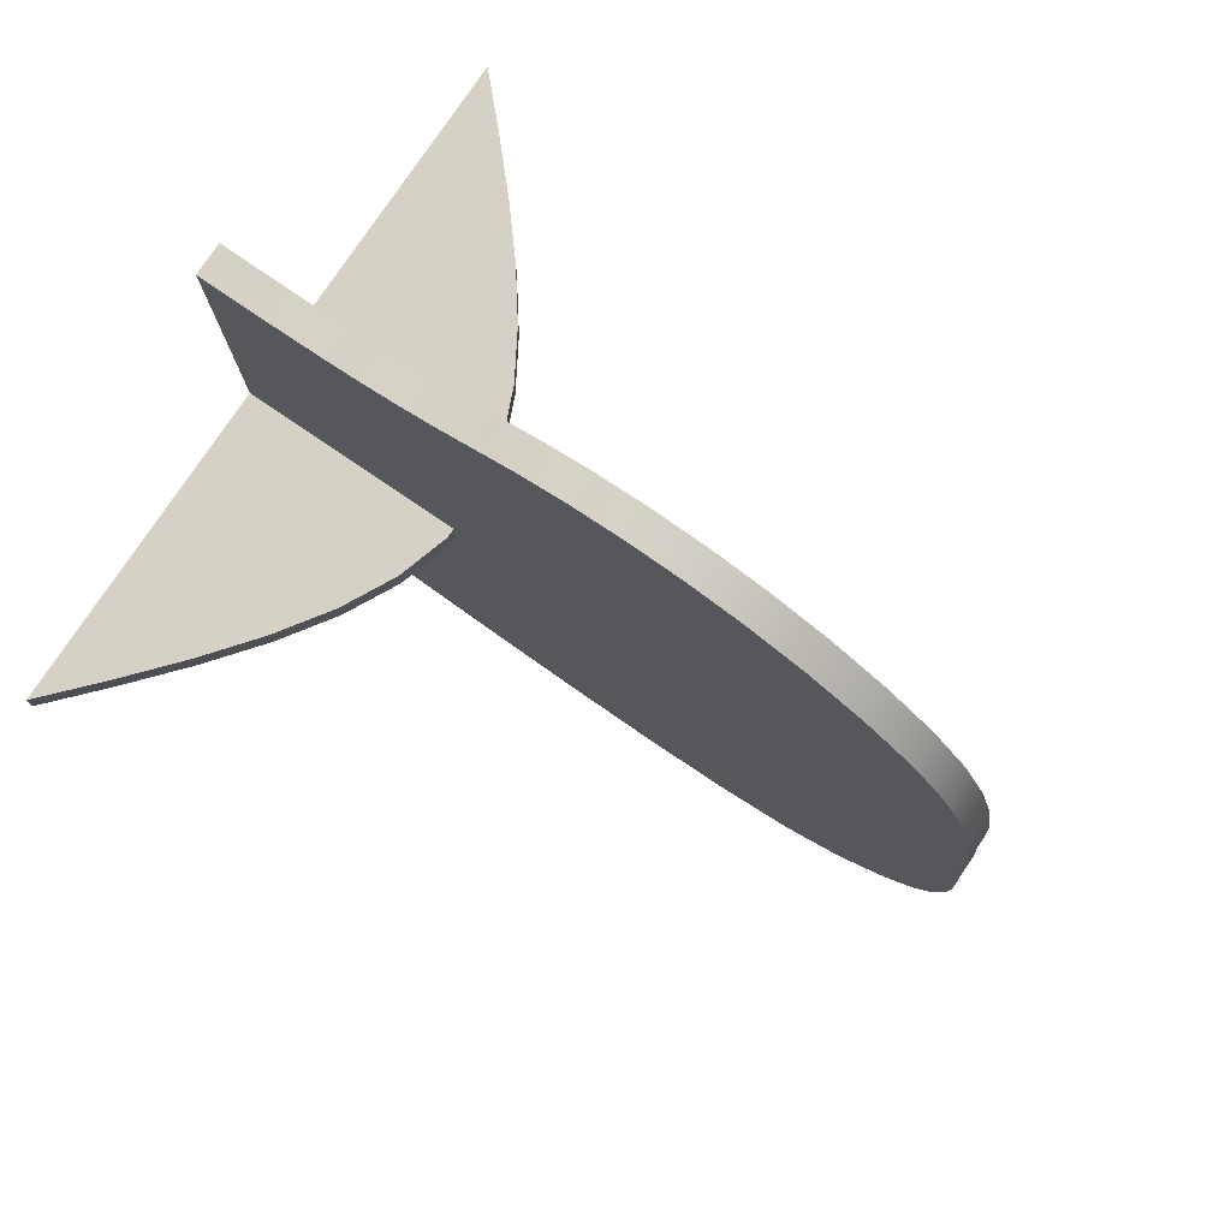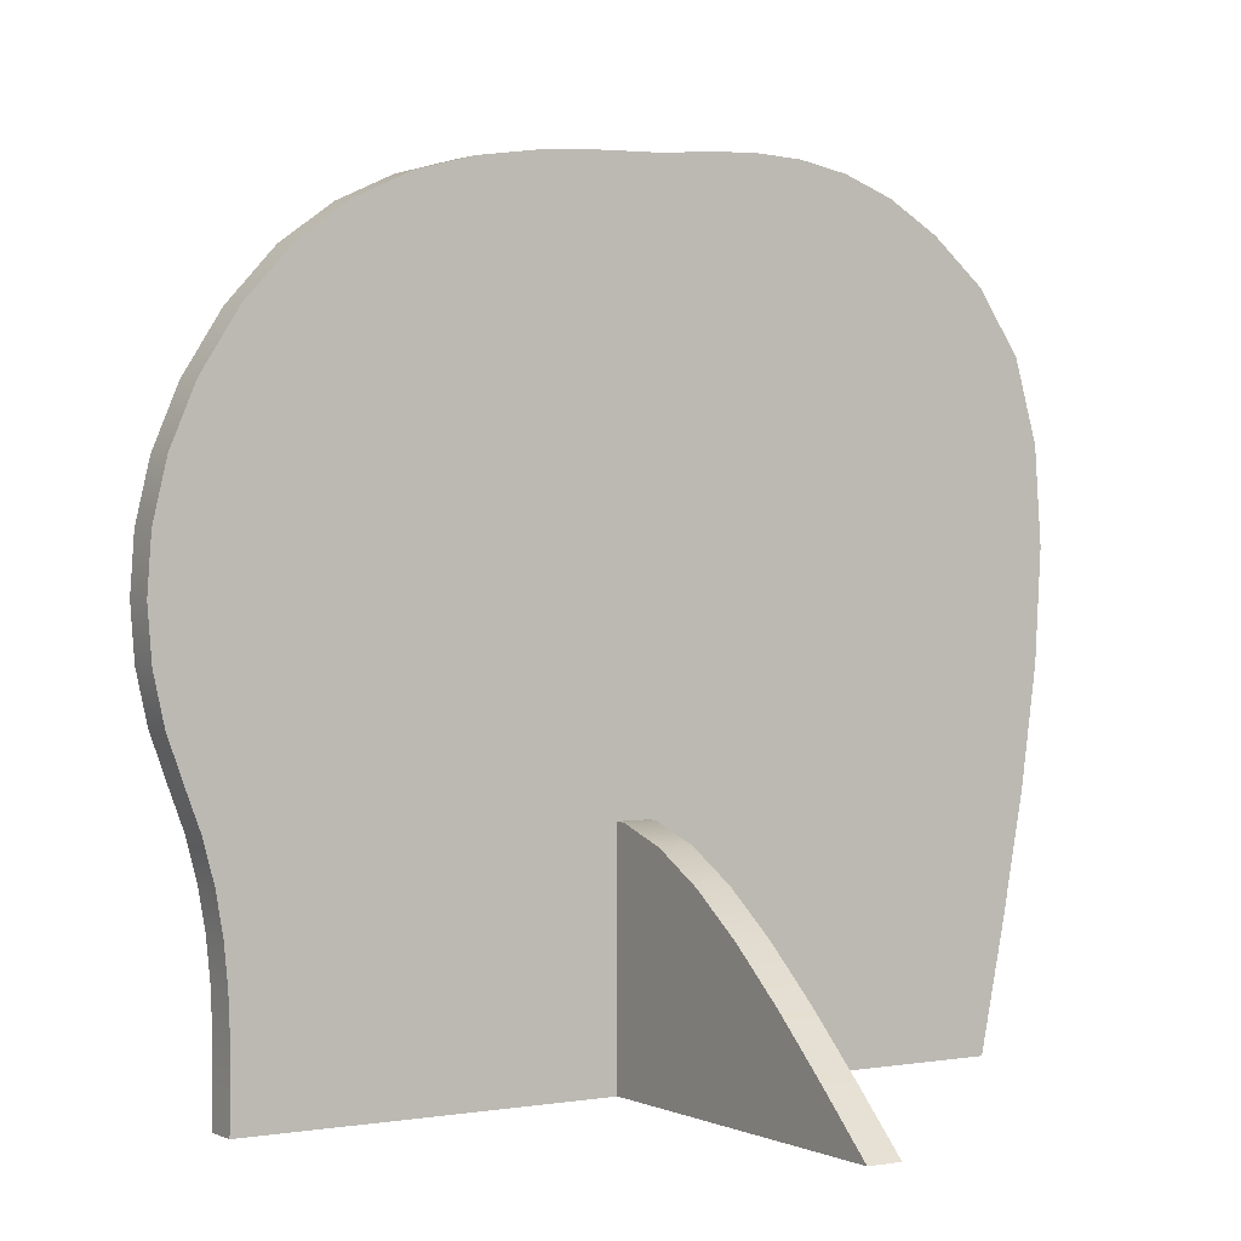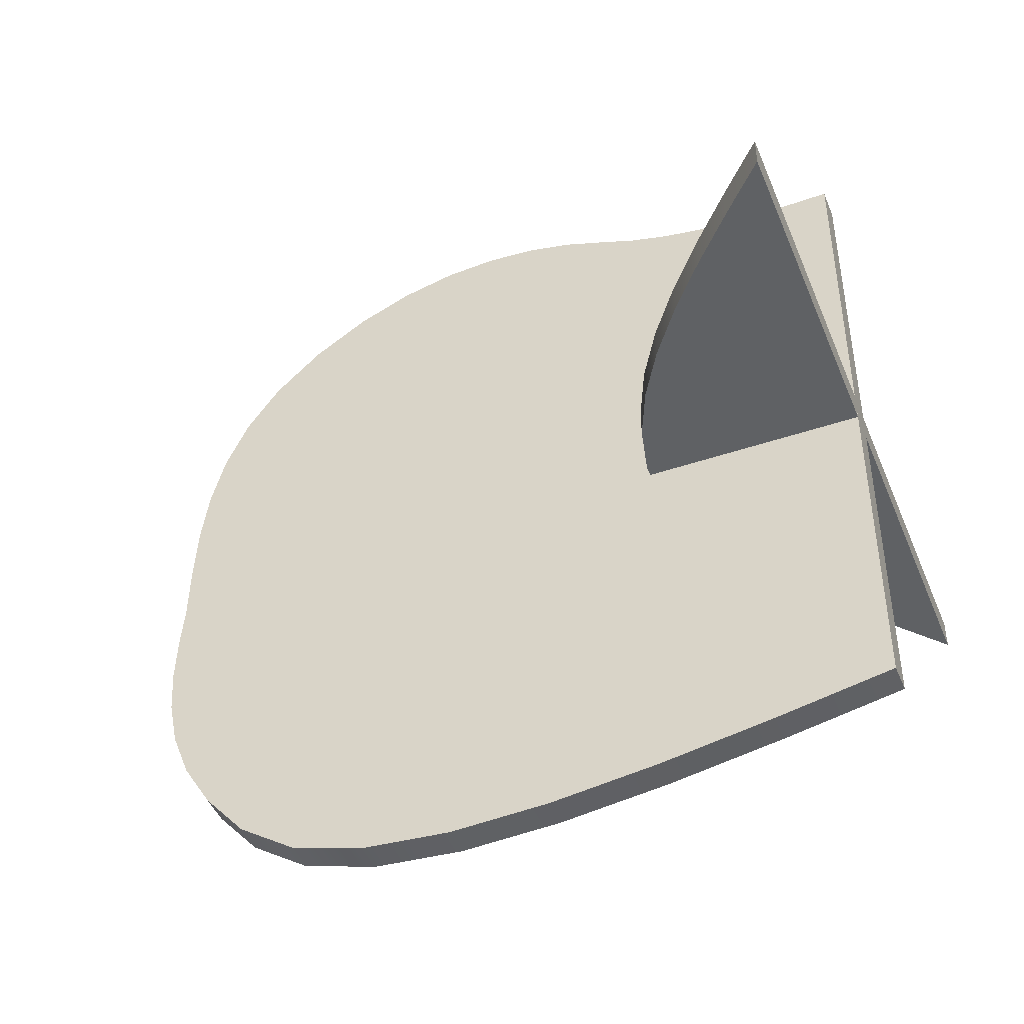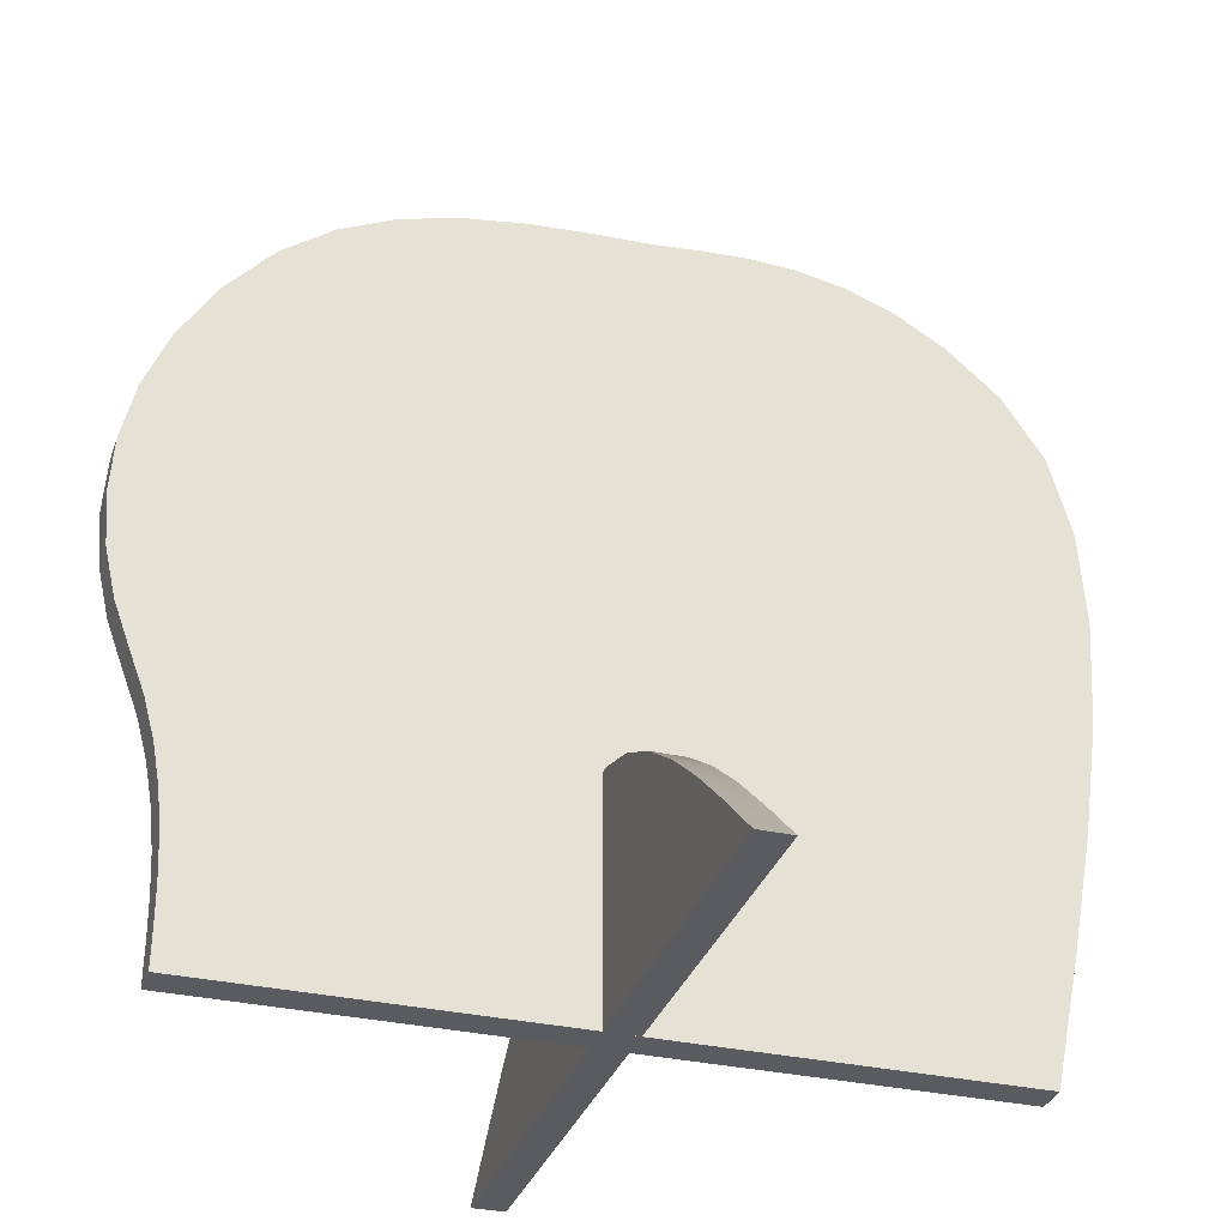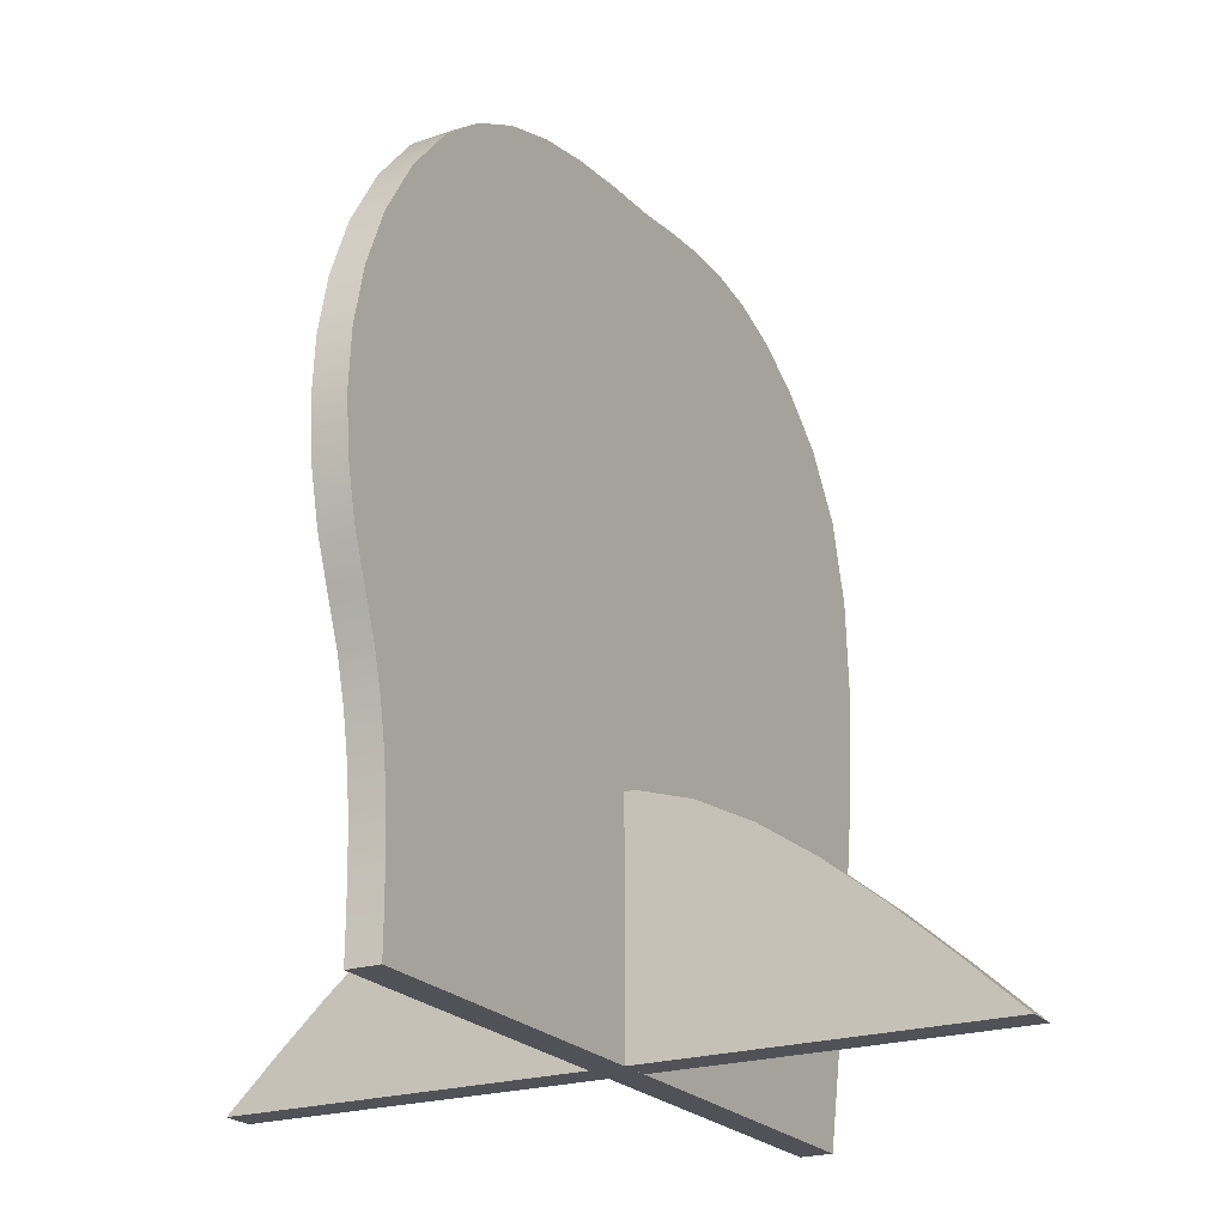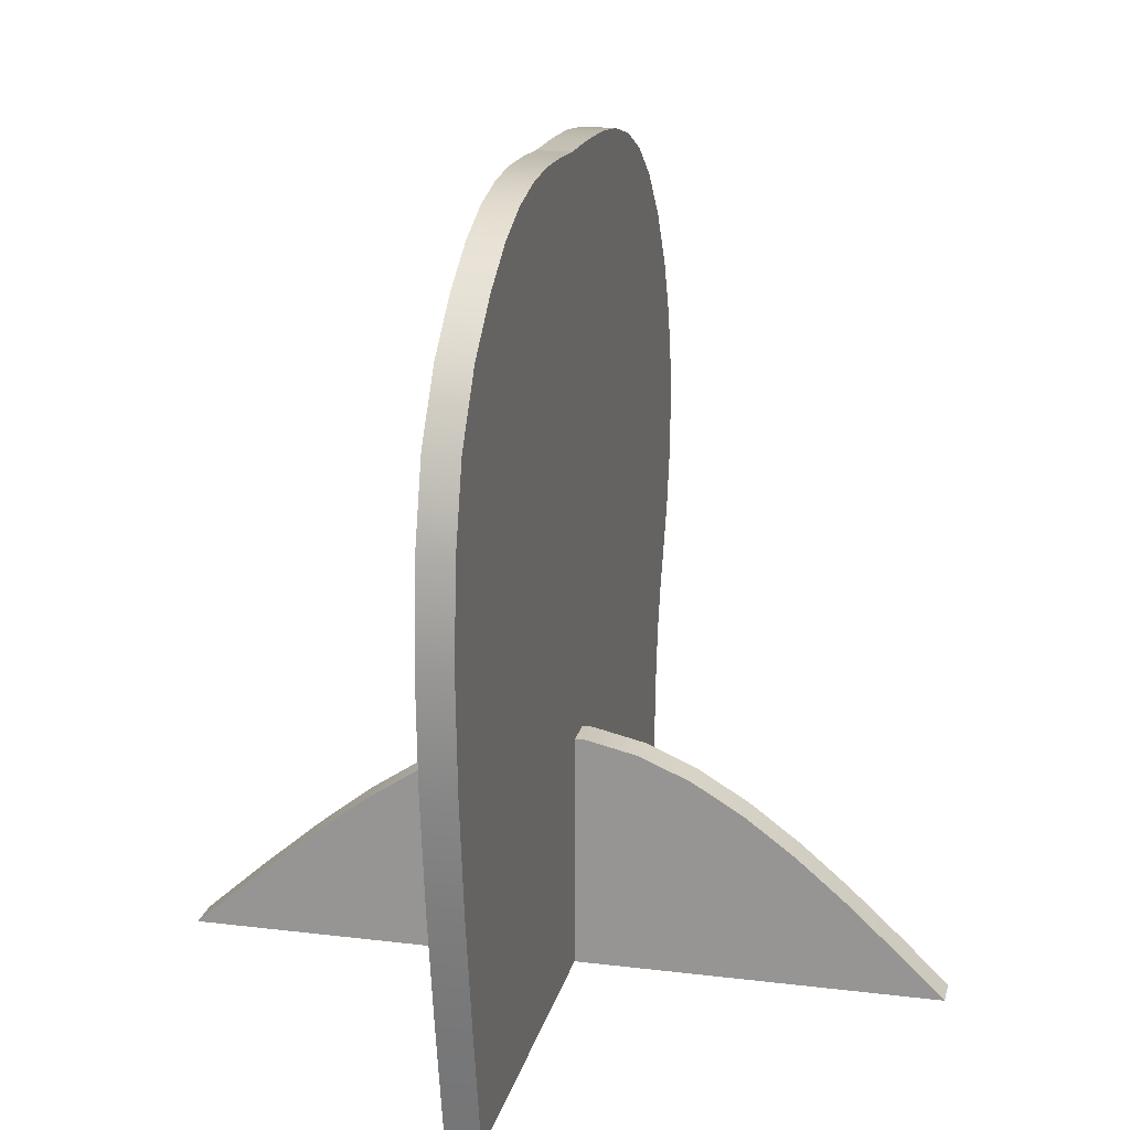
<metadata>
{"format":"obj","ext":"obj","renderer":"f3d","projection":"perspective","resolution":1024,"background":"white","views":[{"elev":78.8,"azim":124.2,"up":"+Z"},{"elev":1.6,"azim":57.8,"up":"+Y"},{"elev":-45.6,"azim":-68.6,"up":"+Z"},{"elev":-32.0,"azim":72.5,"up":"+Y"},{"elev":-21.4,"azim":29.0,"up":"+Y"},{"elev":19.5,"azim":-167.0,"up":"+Y"}]}
</metadata>
<code>
v  0.0626 -0.5143 -1.37
v  0.0626 -0.9036 -1.3
v  -0.0438 -0.9036 -1.3
v  -0.0438 -0.5143 -1.37
v  0.0626 -0.144 -1.419
v  -0.0438 -0.144 -1.419
v  0.0626 0.1979 -1.437
v  -0.0438 0.1979 -1.437
v  0.0626 0.5019 -1.415
v  -0.0438 0.5019 -1.415
v  0.0626 0.7586 -1.342
v  -0.0438 0.7586 -1.342
v  0.0626 0.9584 -1.207
v  -0.0438 0.9584 -1.207
v  0.0626 1.102 -1.041
v  -0.0438 1.102 -1.041
v  0.0626 1.2 -0.8783
v  -0.0438 1.2 -0.8783
v  0.0626 1.262 -0.7185
v  -0.0438 1.262 -0.7185
v  0.0626 1.293 -0.5611
v  -0.0438 1.293 -0.5611
v  0.0626 1.302 -0.4055
v  -0.0438 1.302 -0.4055
v  0.0626 1.296 -0.2511
v  -0.0438 1.296 -0.2511
v  0.0626 1.283 -0.0973
v  -0.0438 1.283 -0.0973
v  0.0626 1.279 0.1025
v  -0.0438 1.279 0.1025
v  0.0626 1.267 0.3
v  -0.0438 1.267 0.3
v  0.0626 1.24 0.4931
v  -0.0438 1.24 0.4931
v  0.0626 1.19 0.6794
v  -0.0438 1.19 0.6794
v  0.0626 1.109 0.8566
v  -0.0438 1.109 0.8566
v  0.0626 0.9888 1.023
v  -0.0438 0.9888 1.023
v  0.0626 0.823 1.175
v  -0.0438 0.823 1.175
v  0.0626 0.6312 1.298
v  -0.0438 0.6312 1.298
v  0.0626 0.4406 1.379
v  -0.0438 0.4406 1.379
v  0.0626 0.254 1.424
v  -0.0438 0.254 1.424
v  0.0626 0.0743 1.437
v  -0.0438 0.0743 1.437
v  0.0626 -0.0958 1.424
v  -0.0438 -0.0958 1.424
v  0.0626 -0.2532 1.389
v  -0.0438 -0.2532 1.389
v  0.0626 -0.3953 1.338
v  -0.0438 -0.3953 1.338
v  0.0626 -0.528 1.288
v  -0.0438 -0.528 1.288
v  0.0626 -0.6592 1.253
v  -0.0438 -0.6592 1.253
v  0.0626 -0.7893 1.231
v  -0.0438 -0.7893 1.231
v  0.0626 -0.9184 1.218
v  -0.0438 -0.9184 1.218
v  0.0626 -1.047 1.213
v  -0.0438 -1.047 1.213
v  0.0626 -1.175 1.213
v  -0.0438 -1.175 1.213
v  0.0626 -1.302 1.216
v  -0.0438 -1.302 1.216
v  0.0626 -1.302 -1.221
v  -0.0438 -1.302 -1.221
v  0.8289 -0.9667 0.0498
v  1.018 -1.131 0.0498
v  1.018 -1.131 -0.0566
v  0.8289 -0.9667 -0.0566
v  0.6414 -0.8187 0.0498
v  0.6414 -0.8187 -0.0566
v  0.4563 -0.6943 0.0498
v  0.4563 -0.6943 -0.0566
v  0.2745 -0.6016 0.0498
v  0.2745 -0.6016 -0.0566
v  0.0969 -0.5483 0.0498
v  0.0969 -0.5483 -0.0566
v  -0.0757 -0.5423 0.0498
v  -0.0757 -0.5423 -0.0566
v  -0.244 -0.5807 0.0498
v  -0.244 -0.5807 -0.0566
v  -0.4092 -0.6515 0.0498
v  -0.4092 -0.6515 -0.0566
v  -0.572 -0.7492 0.0498
v  -0.572 -0.7492 -0.0566
v  -0.7328 -0.8685 0.0498
v  -0.7328 -0.8685 -0.0566
v  -0.8921 -1.004 0.0498
v  -0.8921 -1.004 -0.0566
v  -1.05 -1.15 0.0498
v  -1.05 -1.15 -0.0566
v  -1.208 -1.302 0.0498
v  -1.208 -1.302 -0.0566
v  1.208 -1.302 0.0498
v  1.208 -1.302 -0.0566
g infopoint
f 1 2 3 4
f 5 1 4 6
f 7 5 6 8
f 9 7 8 10
f 11 9 10 12
f 13 11 12 14
f 15 13 14 16
f 17 15 16 18
f 19 17 18 20
f 21 19 20 22
f 23 21 22 24
f 25 23 24 26
f 27 25 26 28
f 29 27 28 30
f 31 29 30 32
f 33 31 32 34
f 35 33 34 36
f 37 35 36 38
f 39 37 38 40
f 41 39 40 42
f 43 41 42 44
f 45 43 44 46
f 47 45 46 48
f 49 47 48 50
f 51 49 50 52
f 53 51 52 54
f 55 53 54 56
f 57 55 56 58
f 59 57 58 60
f 61 59 60 62
f 63 61 62 64
f 65 63 64 66
f 67 65 66 68
f 69 67 68 70
f 71 69 70 72
f 2 71 72 3
f 22 20 18 16
f 22 16 14 12
f 22 12 10 24
f 26 24 10 8
f 28 26 8 30
f 32 30 8 34
f 36 34 8 38
f 40 38 8 42
f 44 42 8 46
f 48 46 8 50
f 52 50 8 54
f 56 54 8 58
f 58 8 6 60
f 60 6 4 62
f 62 4 3 64
f 66 64 3 72
f 68 66 72 70
f 67 69 71 65
f 17 19 21 15
f 13 15 21 11
f 9 11 21 23
f 9 23 25 7
f 7 25 27 29
f 7 29 31 33
f 7 33 35 37
f 7 37 39 41
f 7 41 43 45
f 7 45 47 49
f 7 49 51 53
f 7 53 55 57
f 5 7 57 59
f 1 5 59 61
f 2 1 61 63
f 2 63 65 71
f 73 74 75 76
f 77 73 76 78
f 79 77 78 80
f 81 79 80 82
f 83 81 82 84
f 85 83 84 86
f 87 85 86 88
f 89 87 88 90
f 91 89 90 92
f 93 91 92 94
f 95 93 94 96
f 97 95 96 98
f 99 97 98 100
f 101 99 100 102
f 74 101 102 75
f 88 86 84 82
f 90 88 82 80
f 92 90 80 78
f 94 92 78 76
f 96 94 76 98
f 98 76 75 100
f 100 75 102
f 99 101 74 97
f 83 85 87 81
f 81 87 89 79
f 79 89 91 77
f 77 91 93 73
f 73 93 95 97
f 74 73 97

</code>
